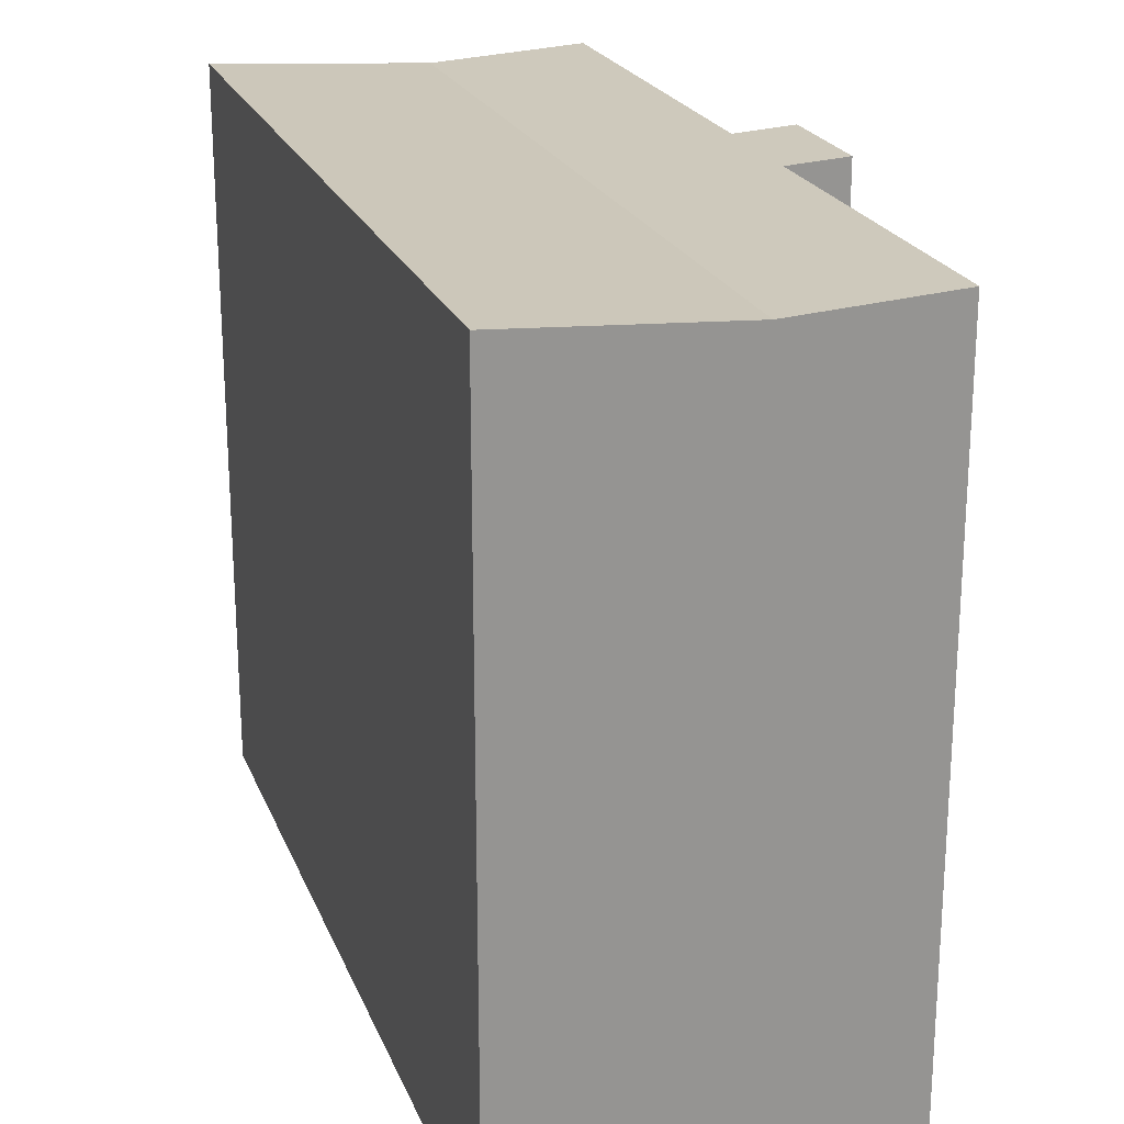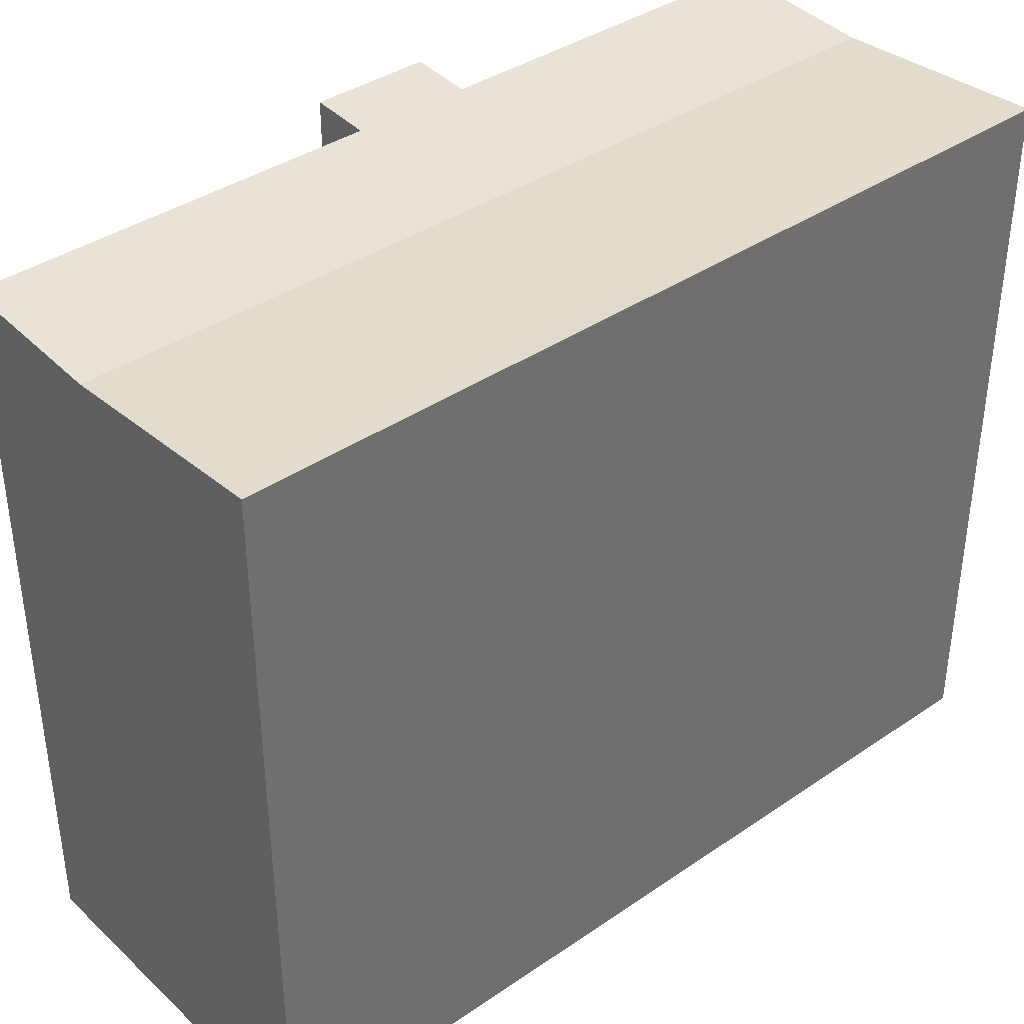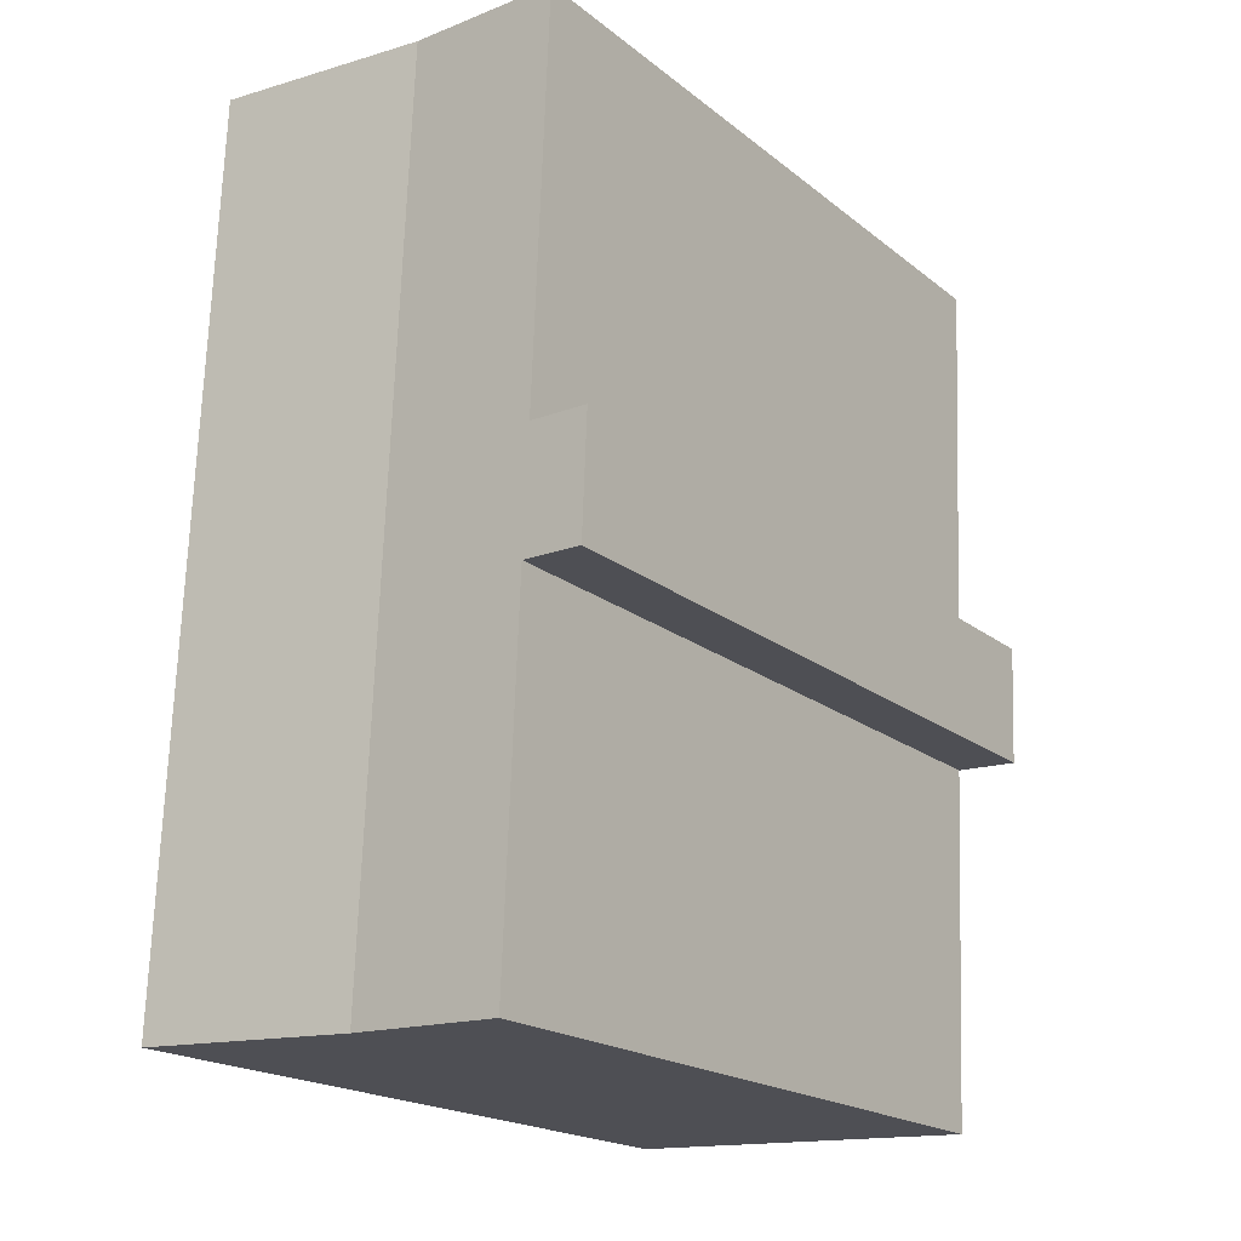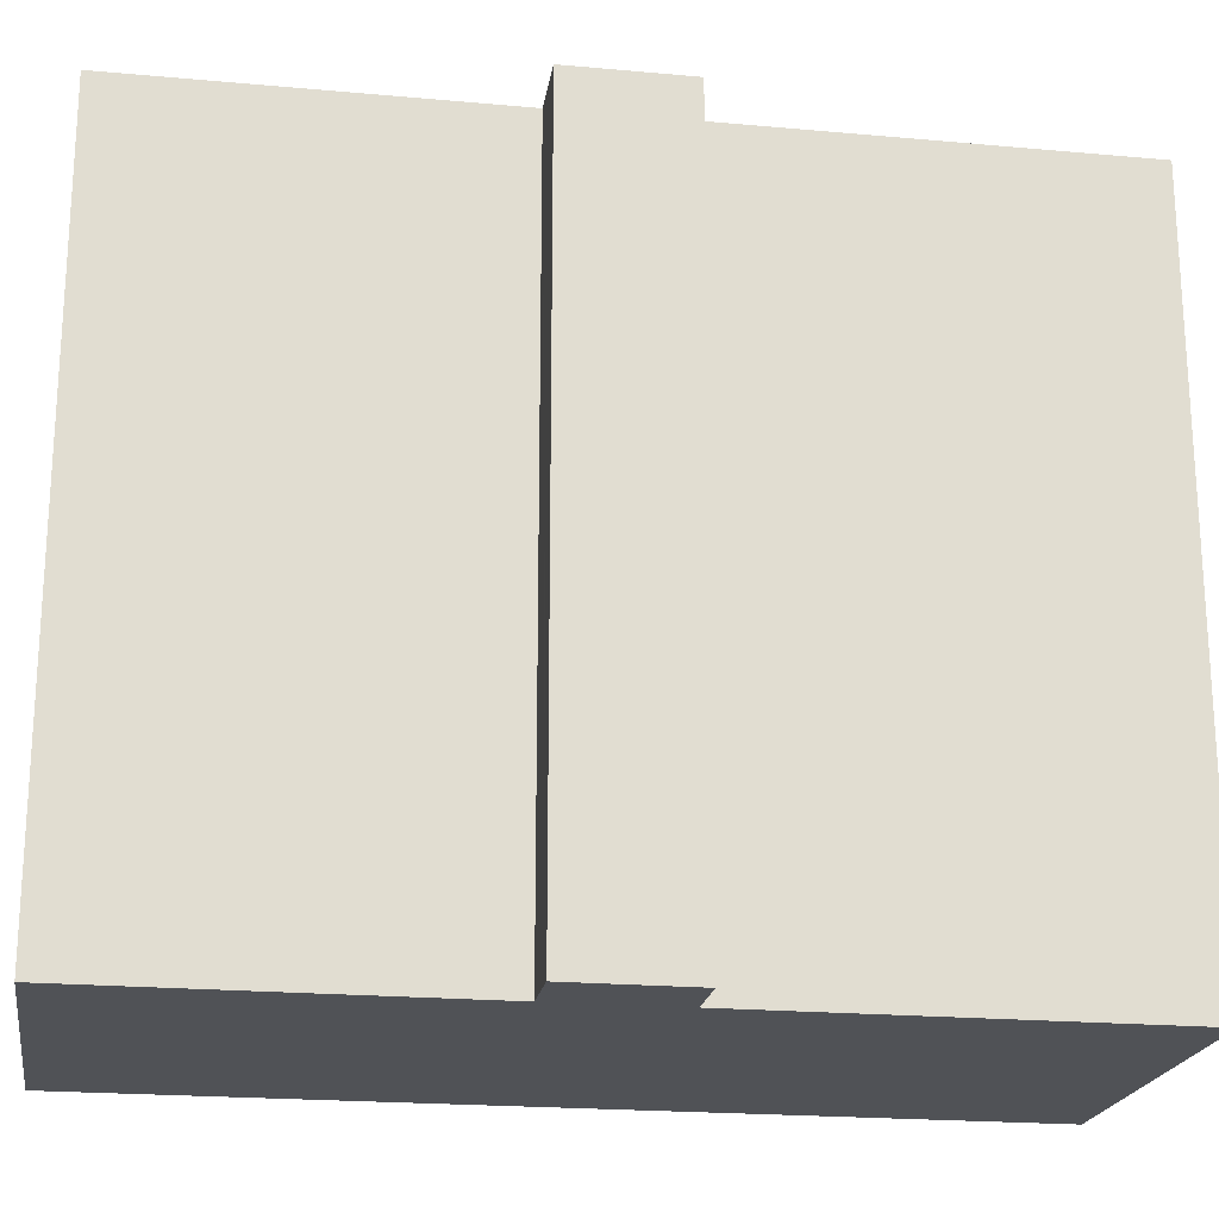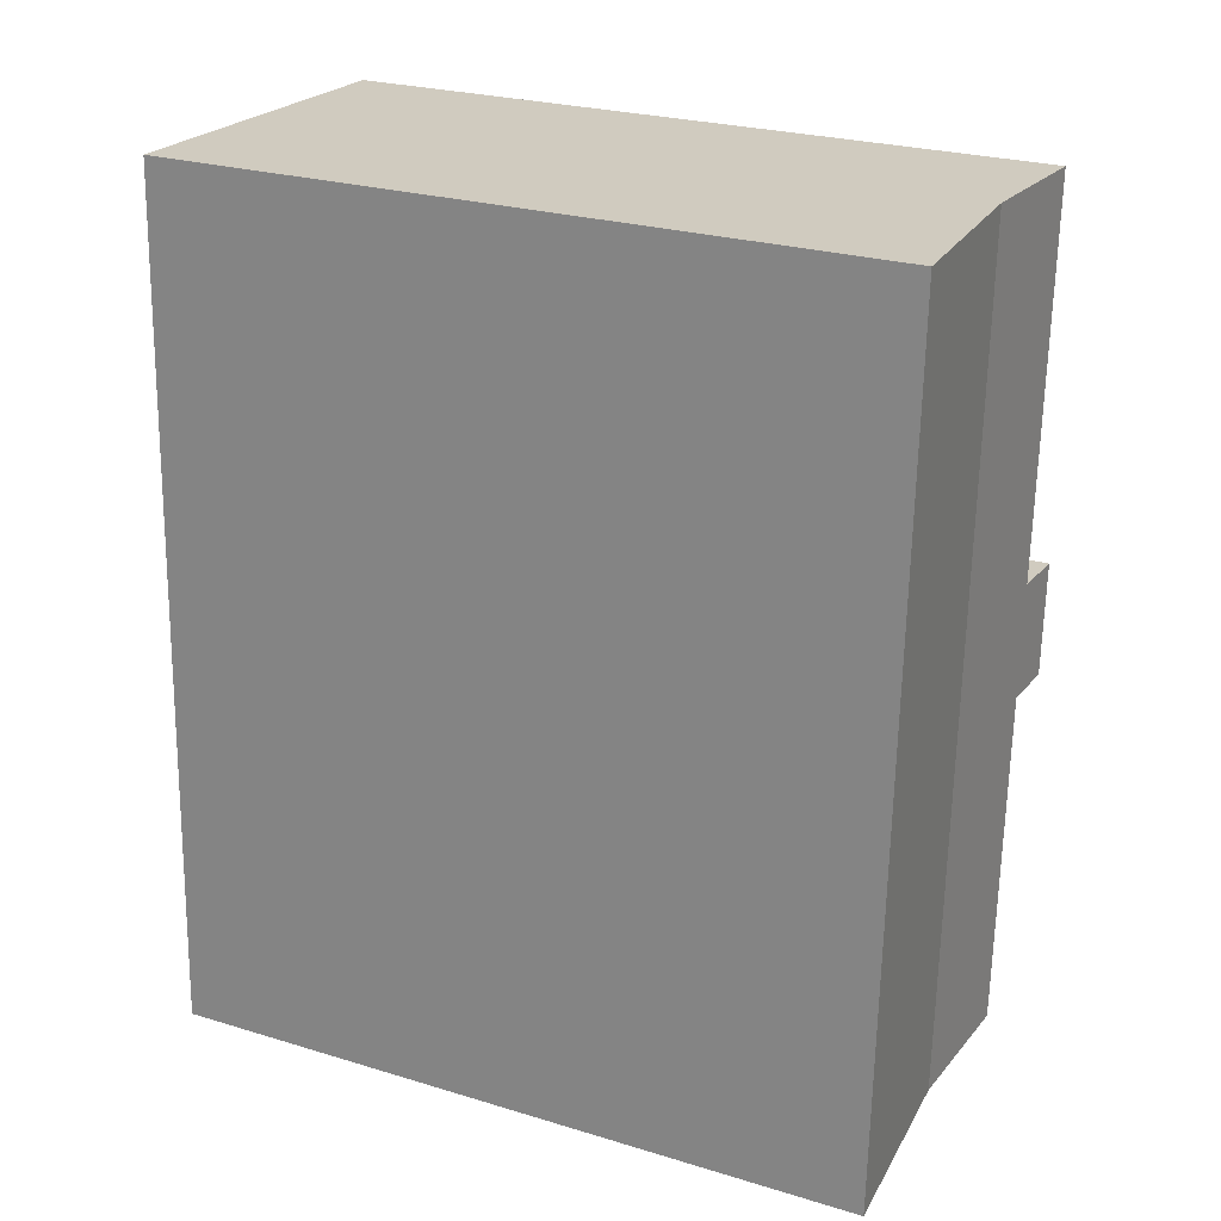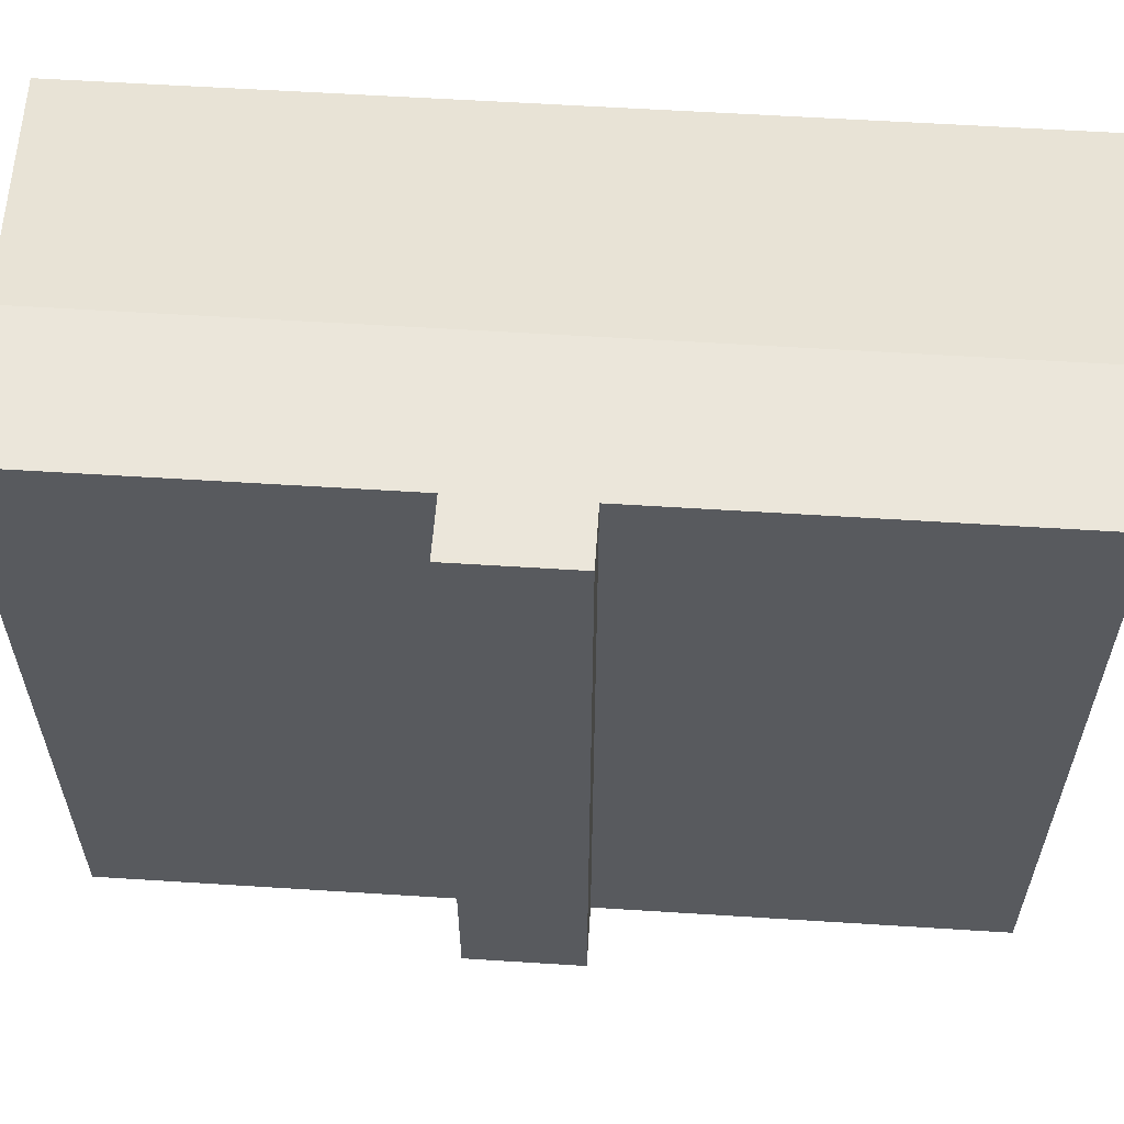
<metadata>
{"format":"obj","ext":"obj","renderer":"f3d","projection":"perspective","resolution":1024,"background":"white","views":[{"elev":22.2,"azim":159.6,"up":"+Y"},{"elev":38.3,"azim":46.7,"up":"+Y"},{"elev":-19.7,"azim":-144.6,"up":"+Z"},{"elev":-20.8,"azim":-101.7,"up":"+Y"},{"elev":25.7,"azim":115.8,"up":"+Z"},{"elev":58.9,"azim":-88.7,"up":"+Y"}]}
</metadata>
<code>
v  6.987 21.08 -13.92
v  12.26 21.47 12.42
v  13.37 21.47 -13.64
v  5.879 21.08 12.15
v  0 21.47 1.315e-15
v  0.3 21.46 -3.499
v  0.149 21.47 -3.505
v  1.954 21.36 -3.428
v  2.408 21.36 -14.11
v  1.779 21.36 0.076
v  1.274 21.36 11.96
v  0.149 2.146e-16 -3.505
v  0 0 0
v  1.779 -4.654e-18 0.076
v  1.274 -7.322e-16 11.96
v  2.408 8.641e-16 -14.11
v  1.954 2.099e-16 -3.428
v  12.26 -7.608e-16 12.42
v  5.879 -7.442e-16 12.15
v  13.37 8.355e-16 -13.64
v  6.987 8.521e-16 -13.92
v  0.3 2.143e-16 -3.499
g defaultobject
f 1 2 3
f 2 1 4
f 5 6 7
f 6 5 8
f 8 1 9
f 1 8 4
f 4 8 10
f 10 8 5
f 4 10 11
f 12 5 7
f 5 12 13
f 14 11 10
f 11 14 15
f 16 8 9
f 8 16 17
f 13 10 5
f 10 13 14
f 15 4 11
f 4 15 2
f 2 15 18
f 18 15 19
f 18 3 2
f 3 18 20
f 20 1 3
f 1 20 9
f 9 20 16
f 16 20 21
f 6 12 7
f 12 6 8
f 12 8 22
f 22 8 17
f 12 14 13
f 14 19 15
f 19 14 18
f 18 14 20
f 20 14 17
f 17 14 12
f 17 12 22
f 20 17 21
f 21 17 16

</code>
